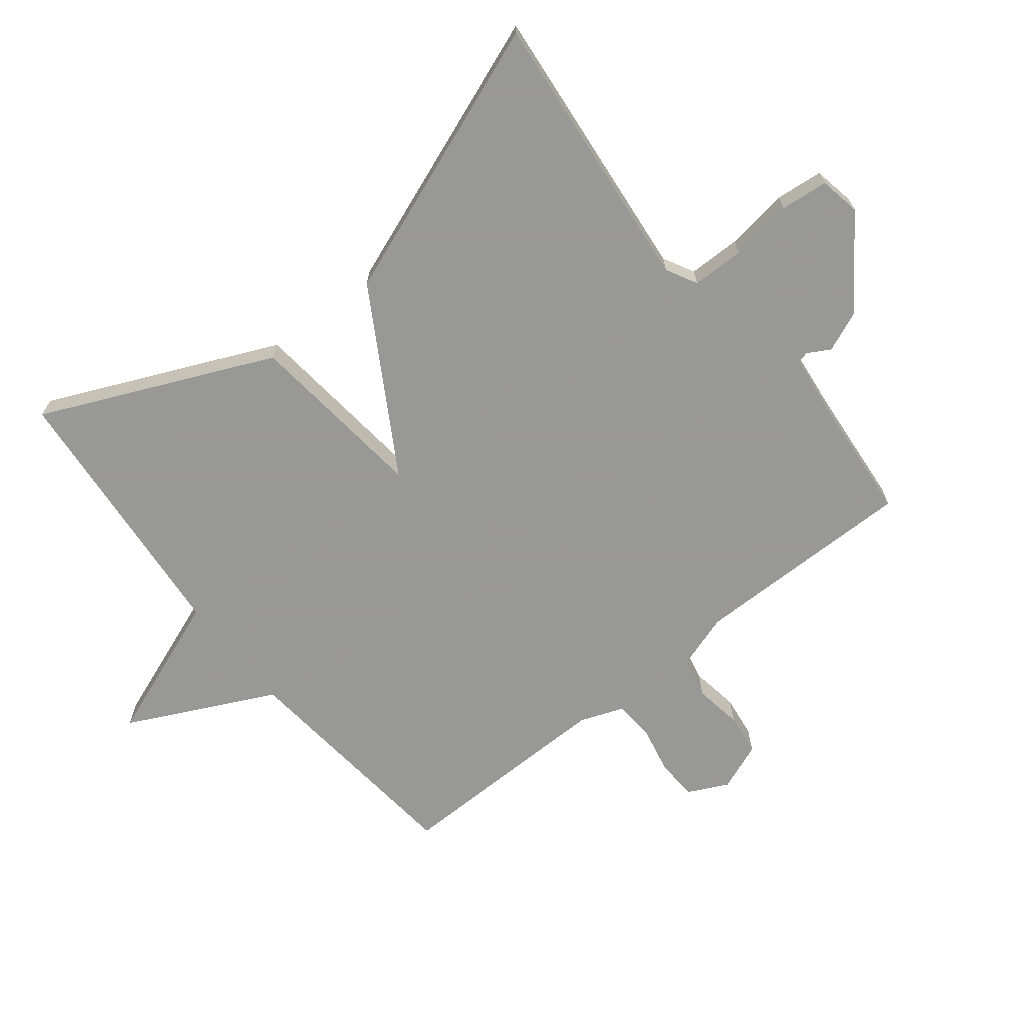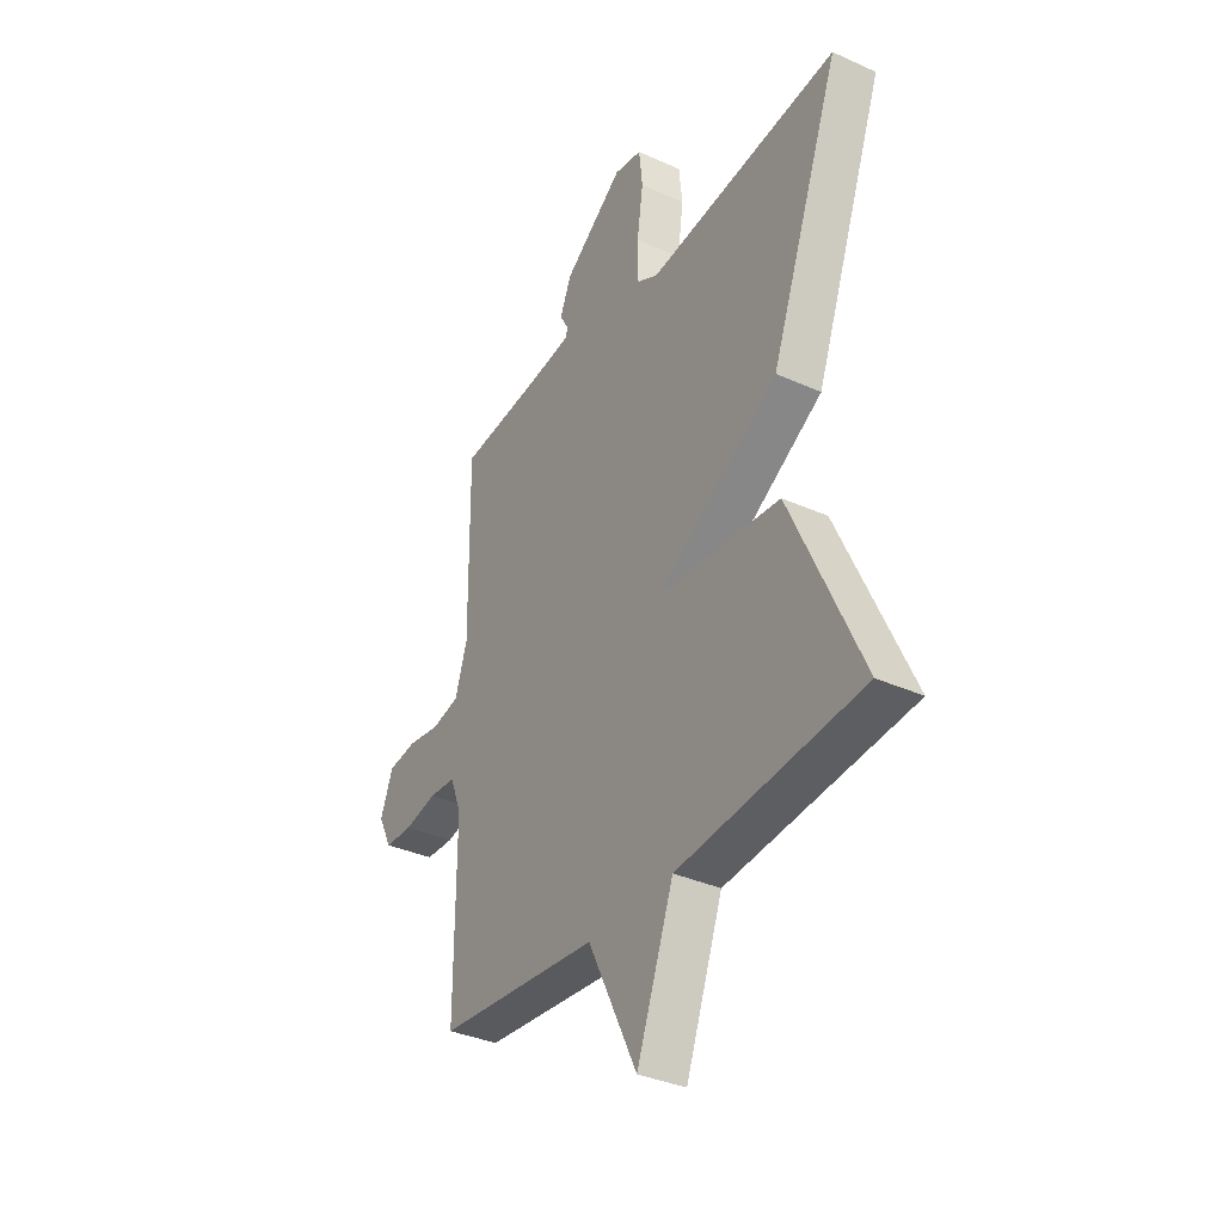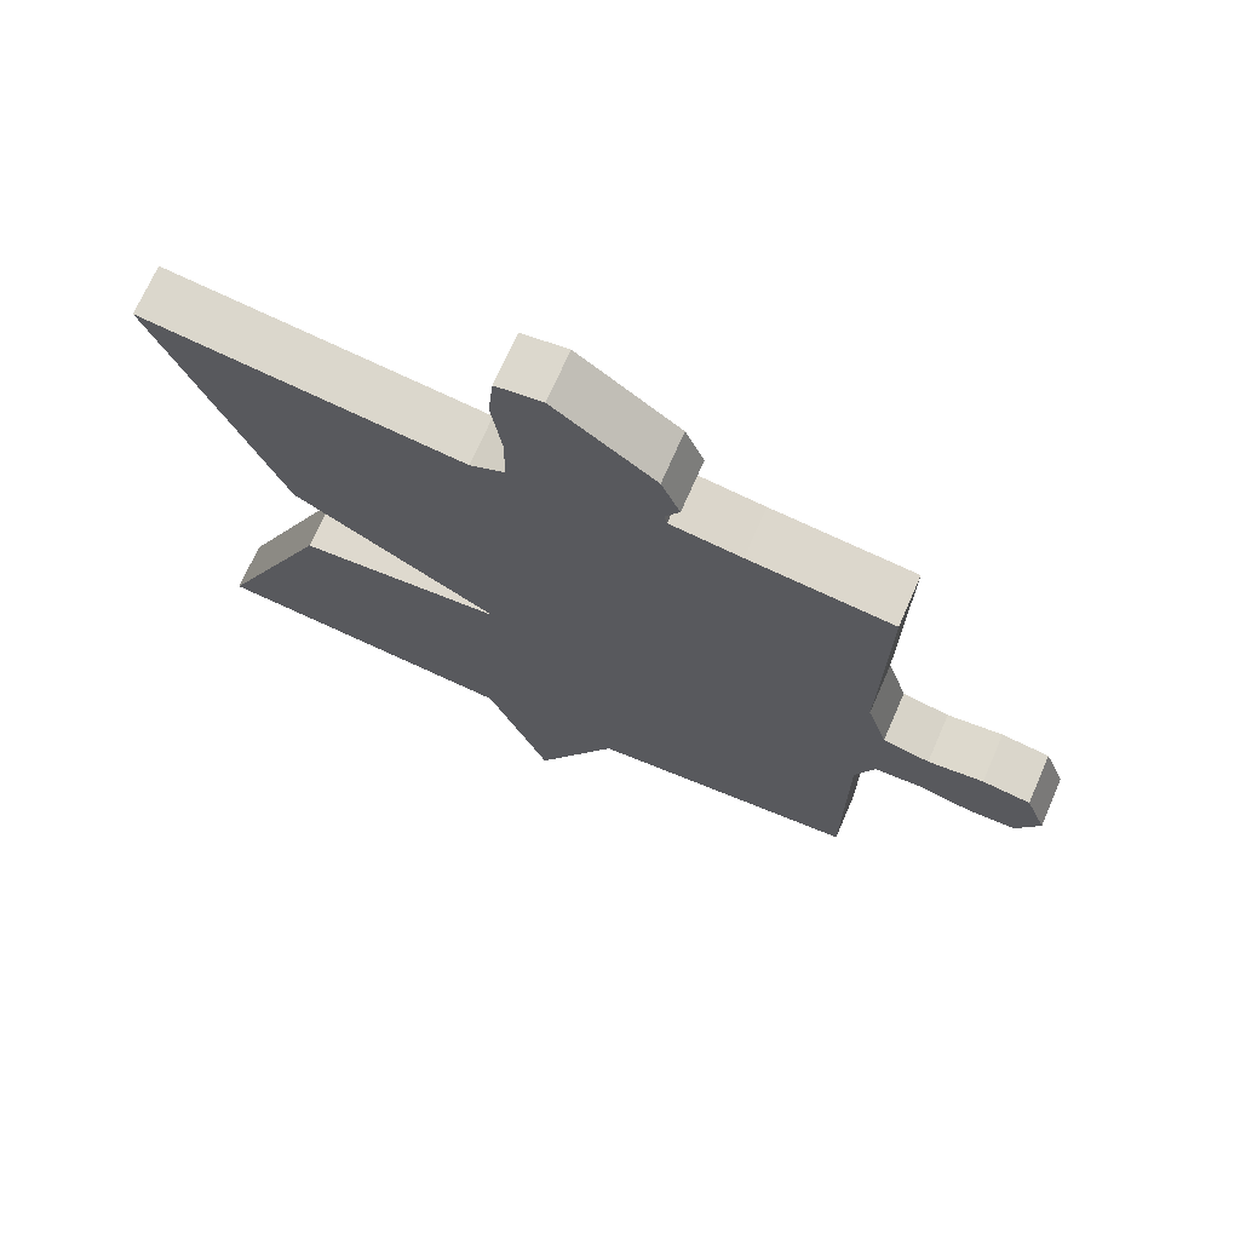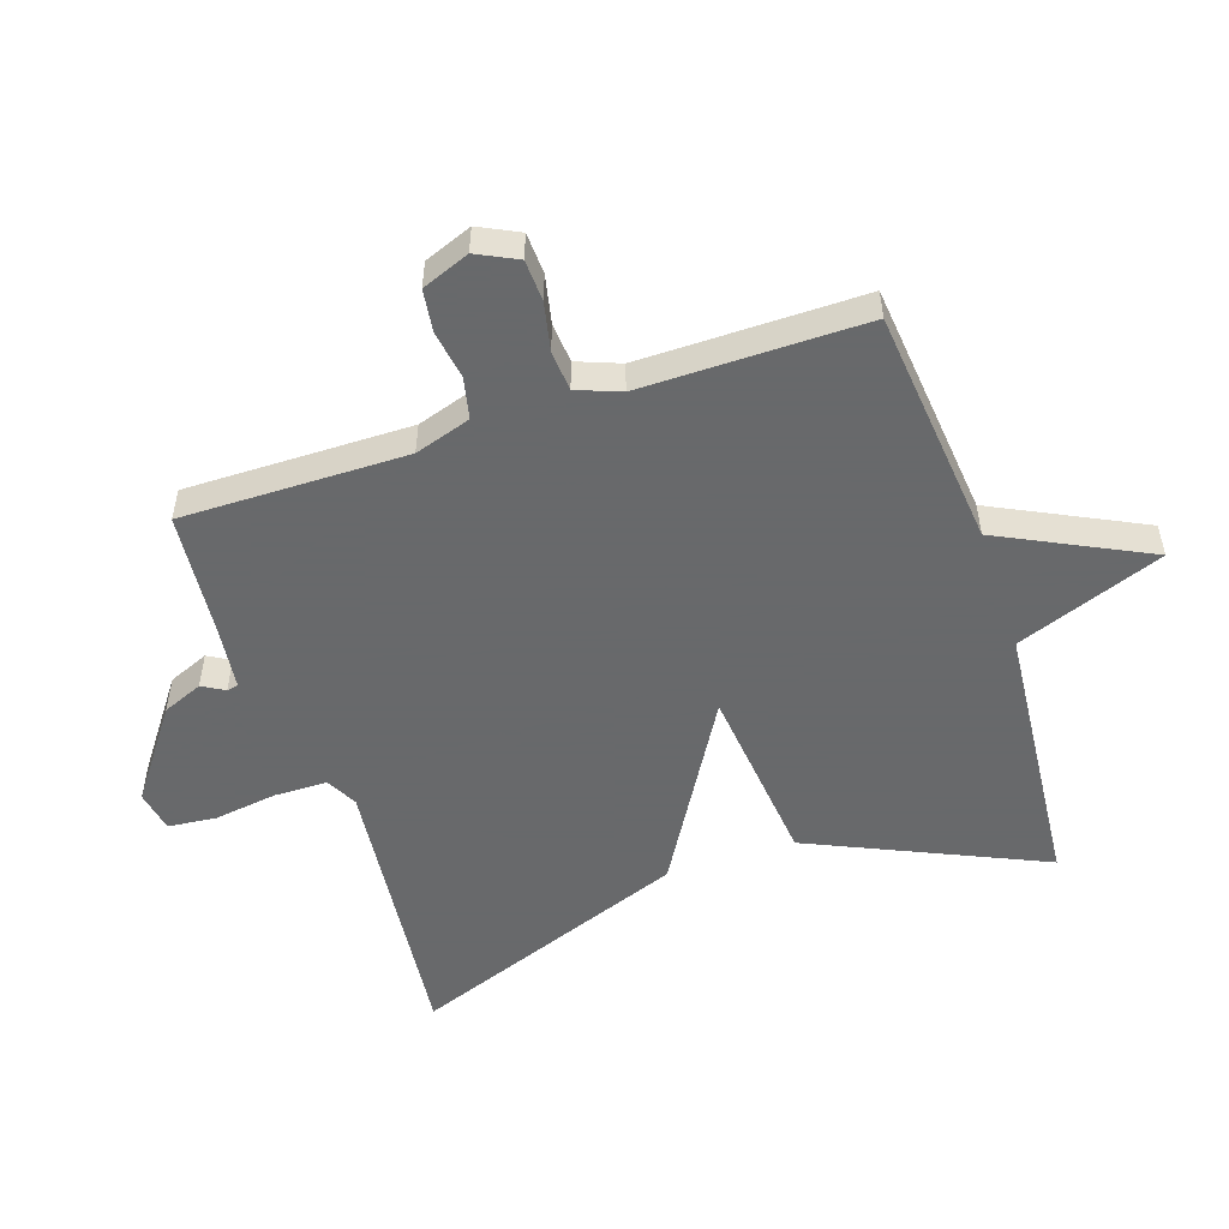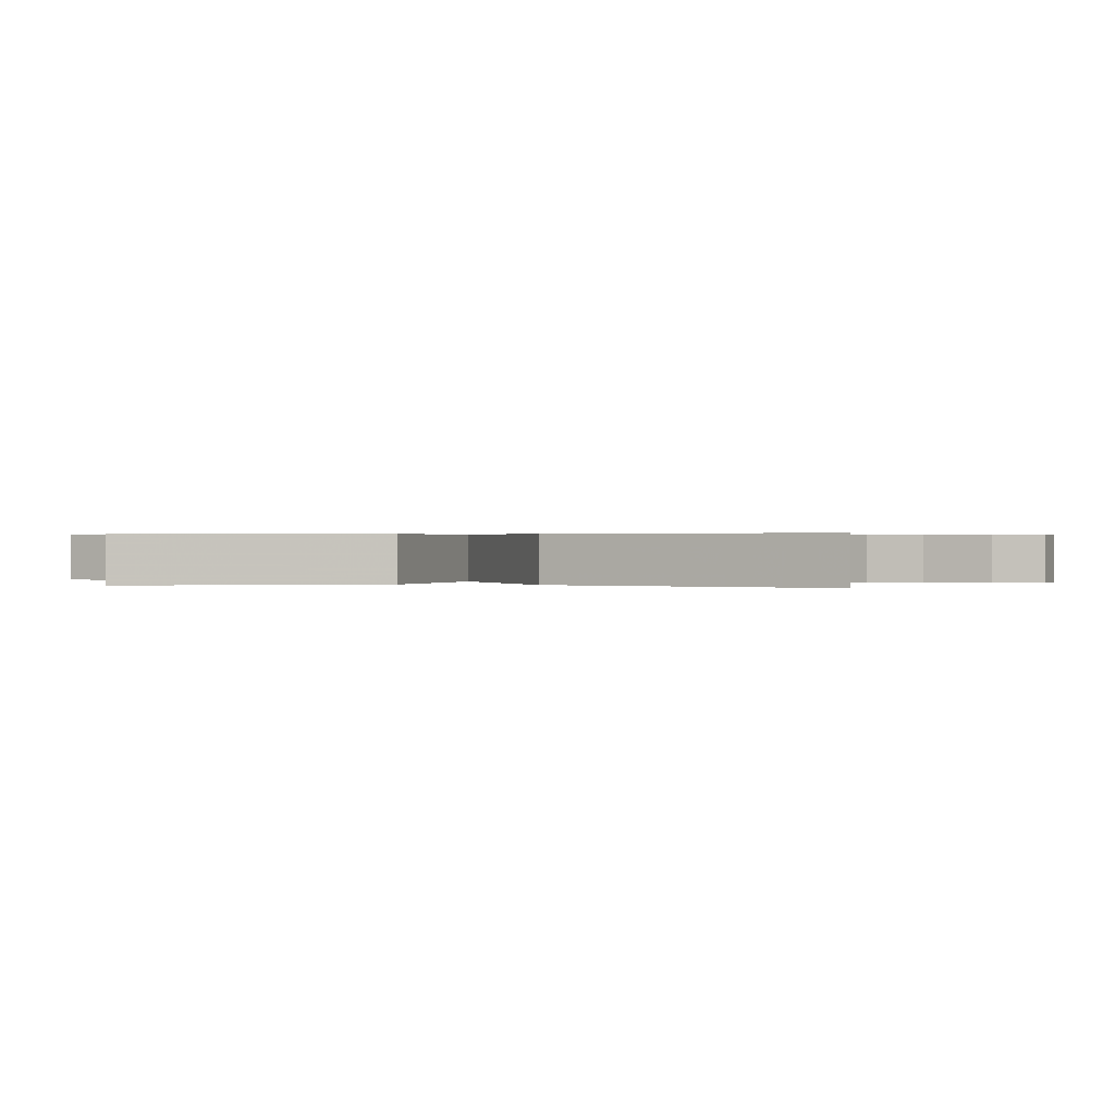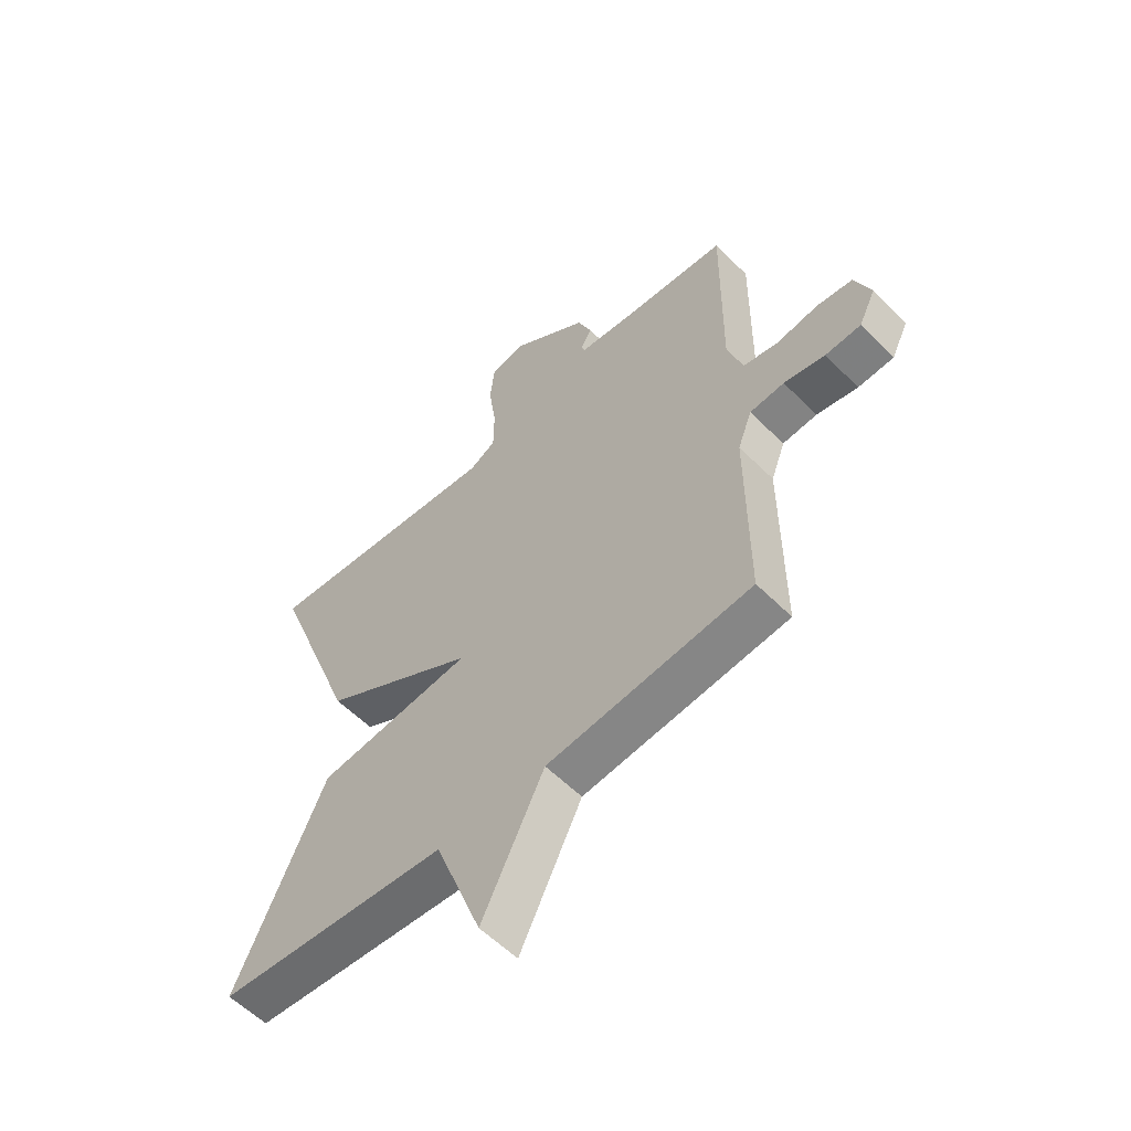
<metadata>
{"format":"obj","ext":"obj","renderer":"f3d","projection":"perspective","resolution":1024,"background":"white","views":[{"elev":-68.5,"azim":-51.4,"up":"+Y"},{"elev":-35.5,"azim":-120.8,"up":"+Z"},{"elev":71.4,"azim":23.6,"up":"+Z"},{"elev":-52.6,"azim":108.5,"up":"+Y"},{"elev":0.3,"azim":-78.1,"up":"+Y"},{"elev":-57.6,"azim":44.1,"up":"+Z"}]}
</metadata>
<code>
v 0.5 0.07 -0.5
v 0.126 0.07 -0.538
v 0.012 0.07 -0.769
v -0.074 0.07 -0.538
v -0.5 0.07 -0.5
v -0.337 0.07 -0.138
v -0.051 0.07 -0.108
v -0.337 0.07 0.062
v -0.5 0.07 0.5
v -0.054 0.07 0.453
v -0.005 0.07 0.479
v -0.004 0.07 0.562
v -0.018 0.07 0.661
v -0.01 0.07 0.736
v 0.055 0.07 0.748
v 0.195 0.07 0.646
v 0.221 0.07 0.583
v 0.201 0.07 0.548
v 0.205 0.07 0.53
v 0.303 0.07 0.518
v 0.5 0.07 0.5
v 0.496 0.07 0.147
v 0.524 0.07 0.059
v 0.588 0.07 0.045
v 0.664 0.07 0.057
v 0.73 0.07 0.048
v 0.759 0.07 -0.027
v 0.728 0.07 -0.09
v 0.663 0.07 -0.093
v 0.588 0.07 -0.077
v 0.525 0.07 -0.082
v 0.499 0.07 -0.15
v 0.5 0 -0.5
v 0.126 0 -0.538
v 0.012 0 -0.769
v -0.074 0 -0.538
v -0.5 0 -0.5
v -0.337 0 -0.138
v -0.051 0 -0.108
v -0.337 0 0.062
v -0.5 0 0.5
v -0.054 0 0.453
v -0.005 0 0.479
v -0.004 0 0.562
v -0.018 0 0.661
v -0.01 0 0.736
v 0.055 0 0.748
v 0.195 0 0.646
v 0.221 0 0.583
v 0.201 0 0.548
v 0.205 0 0.53
v 0.303 0 0.518
v 0.5 0 0.5
v 0.496 0 0.147
v 0.524 0 0.059
v 0.588 0 0.045
v 0.664 0 0.057
v 0.73 0 0.048
v 0.759 0 -0.027
v 0.728 0 -0.09
v 0.663 0 -0.093
v 0.588 0 -0.077
v 0.525 0 -0.082
v 0.499 0 -0.15
f 28 29 30
f 27 28 30
f 26 27 30
f 25 26 30
f 24 25 30
f 23 24 30 31
f 22 23 31 32
f 20 21 22
f 32 1 2
f 22 32 2
f 20 22 2
f 19 20 2
f 16 17 18
f 15 16 18
f 14 15 18
f 13 14 18
f 12 13 18
f 19 2 3
f 18 19 3
f 12 18 3
f 11 12 3
f 7 8 9 10
f 4 5 6 7
f 11 3 4 7
f 7 10 11
f 62 61 60
f 62 60 59
f 62 59 58
f 62 58 57
f 62 57 56
f 63 62 56 55
f 64 63 55 54
f 54 53 52
f 34 33 64
f 34 64 54
f 34 54 52
f 34 52 51
f 50 49 48
f 50 48 47
f 50 47 46
f 50 46 45
f 50 45 44
f 35 34 51
f 35 51 50
f 35 50 44
f 35 44 43
f 42 41 40 39
f 39 38 37 36
f 39 36 35 43
f 43 42 39
f 1 33 34 2
f 2 34 35 3
f 3 35 36 4
f 4 36 37 5
f 5 37 38 6
f 6 38 39 7
f 7 39 40 8
f 8 40 41 9
f 9 41 42 10
f 10 42 43 11
f 11 43 44 12
f 12 44 45 13
f 13 45 46 14
f 14 46 47 15
f 15 47 48 16
f 16 48 49 17
f 17 49 50 18
f 18 50 51 19
f 19 51 52 20
f 20 52 53 21
f 21 53 54 22
f 22 54 55 23
f 23 55 56 24
f 24 56 57 25
f 25 57 58 26
f 26 58 59 27
f 27 59 60 28
f 28 60 61 29
f 29 61 62 30
f 30 62 63 31
f 31 63 64 32
f 32 64 33 1

</code>
